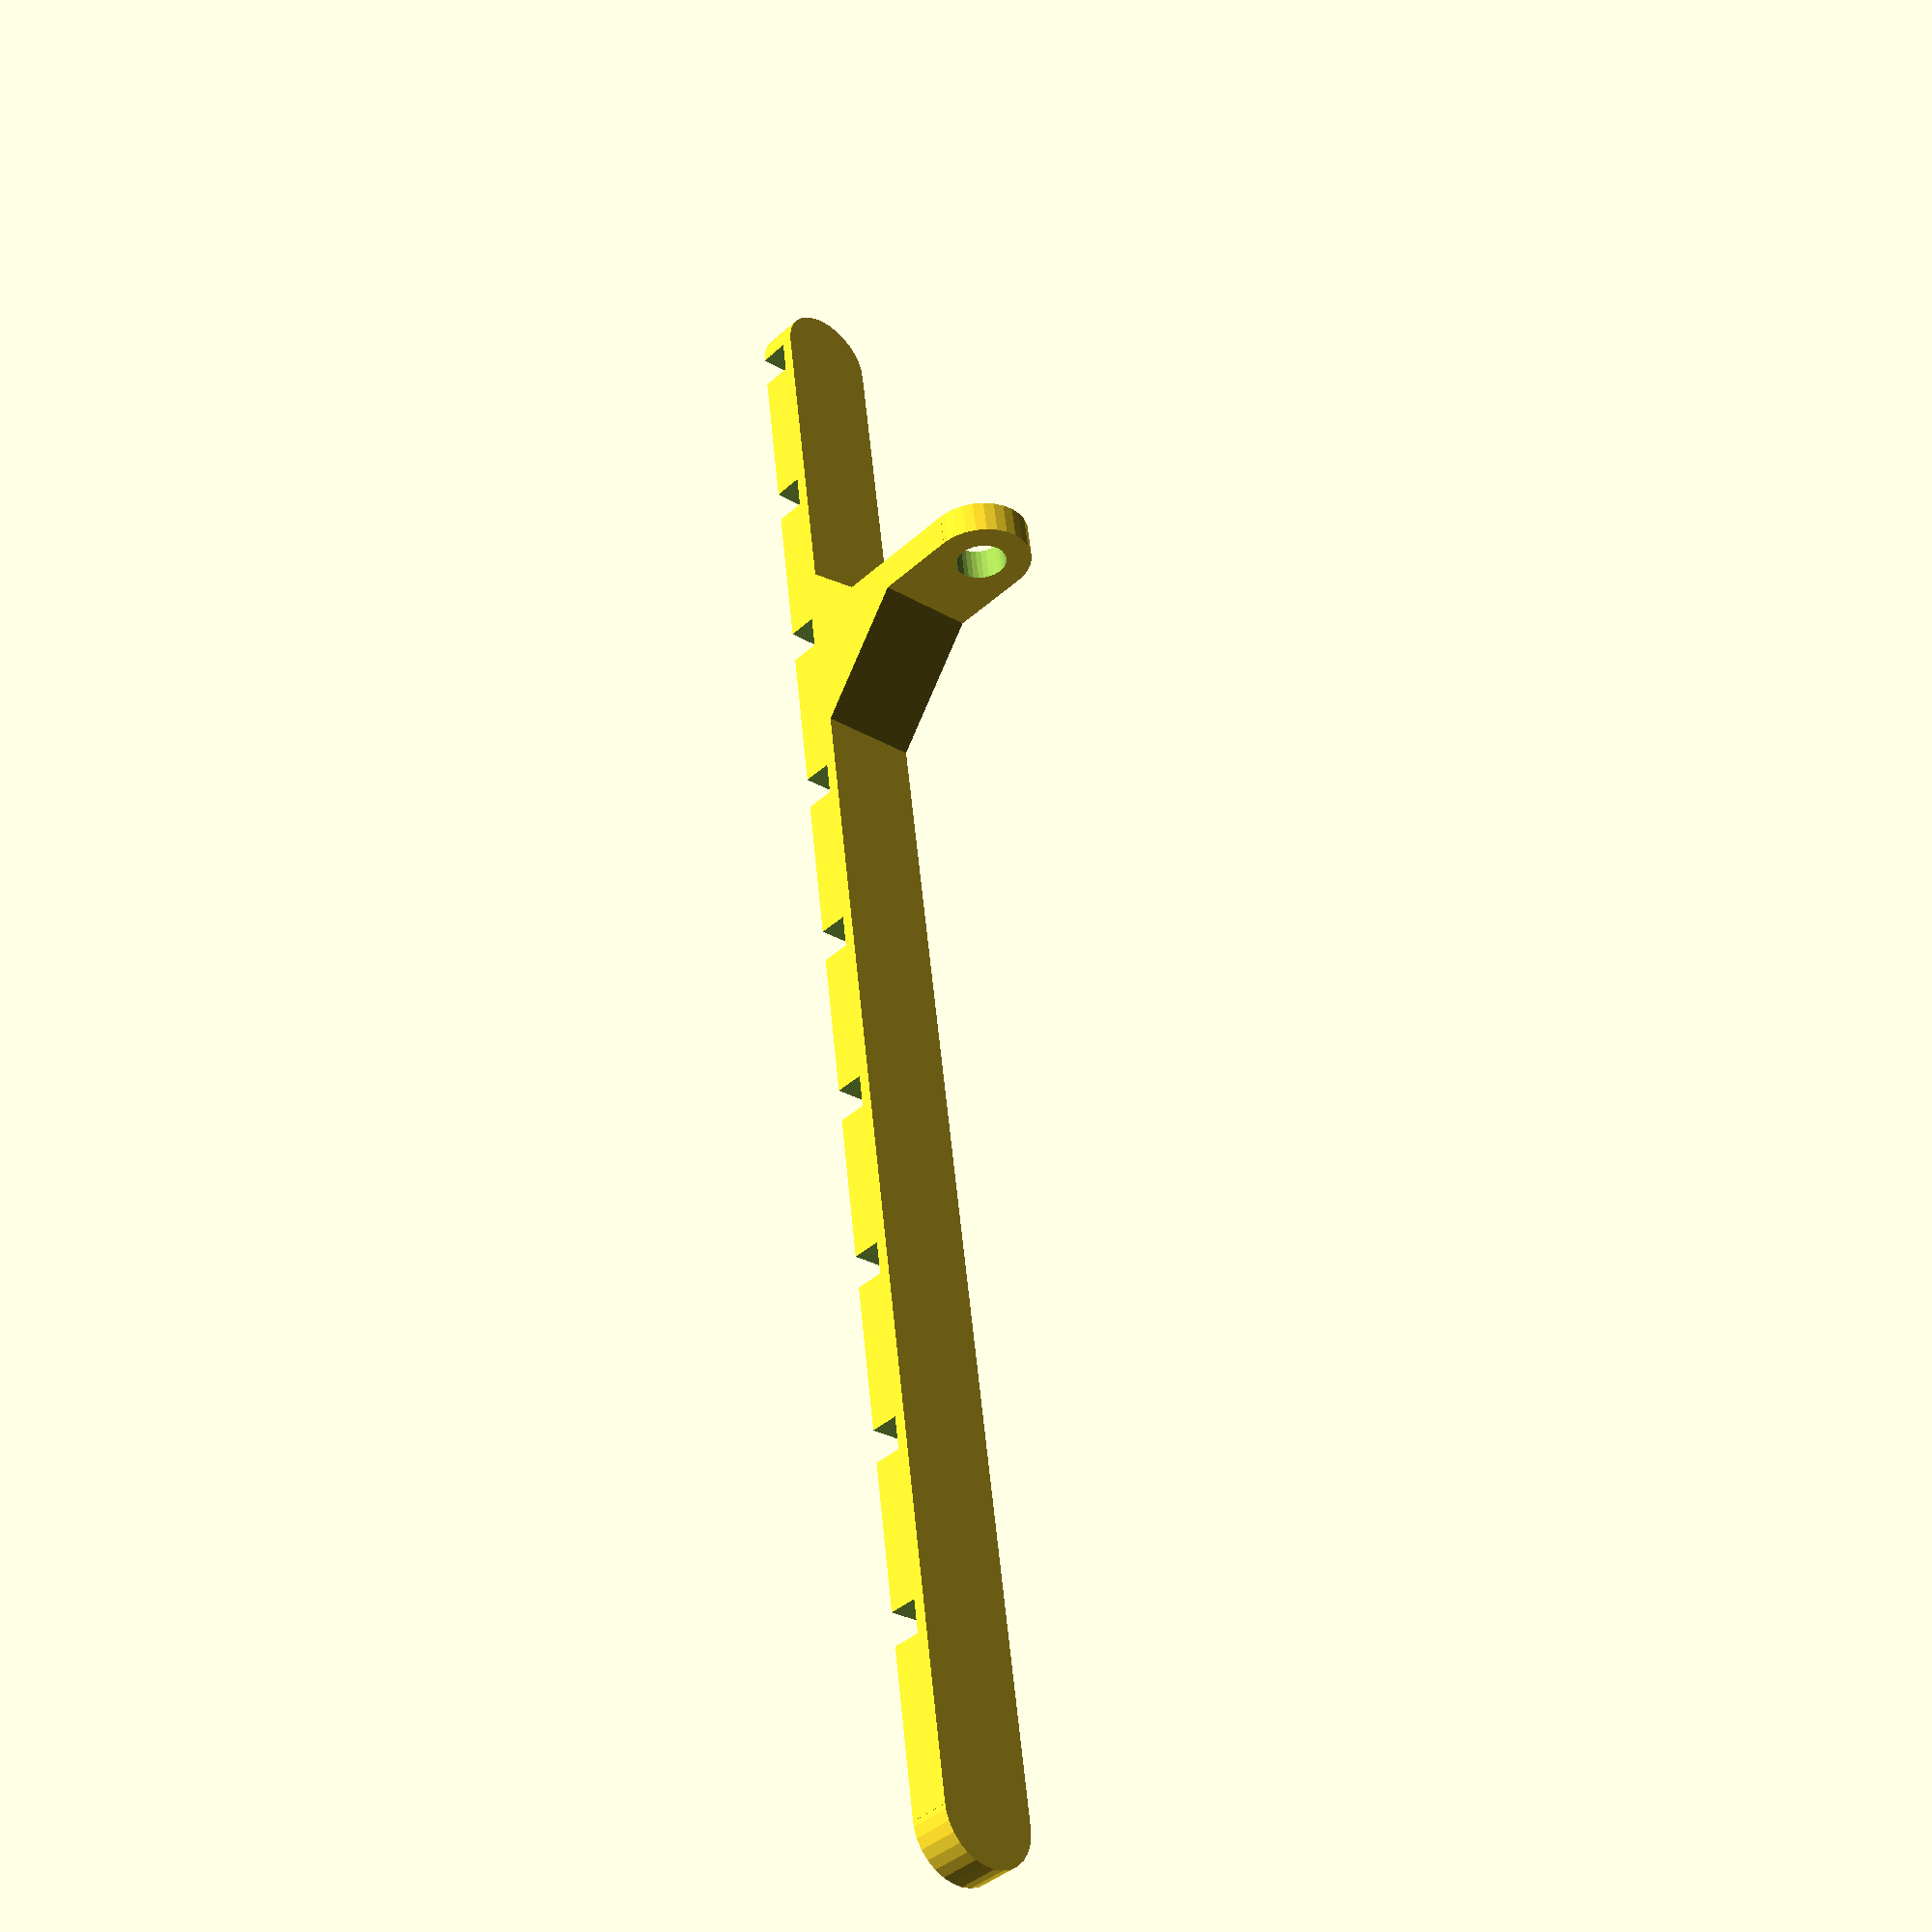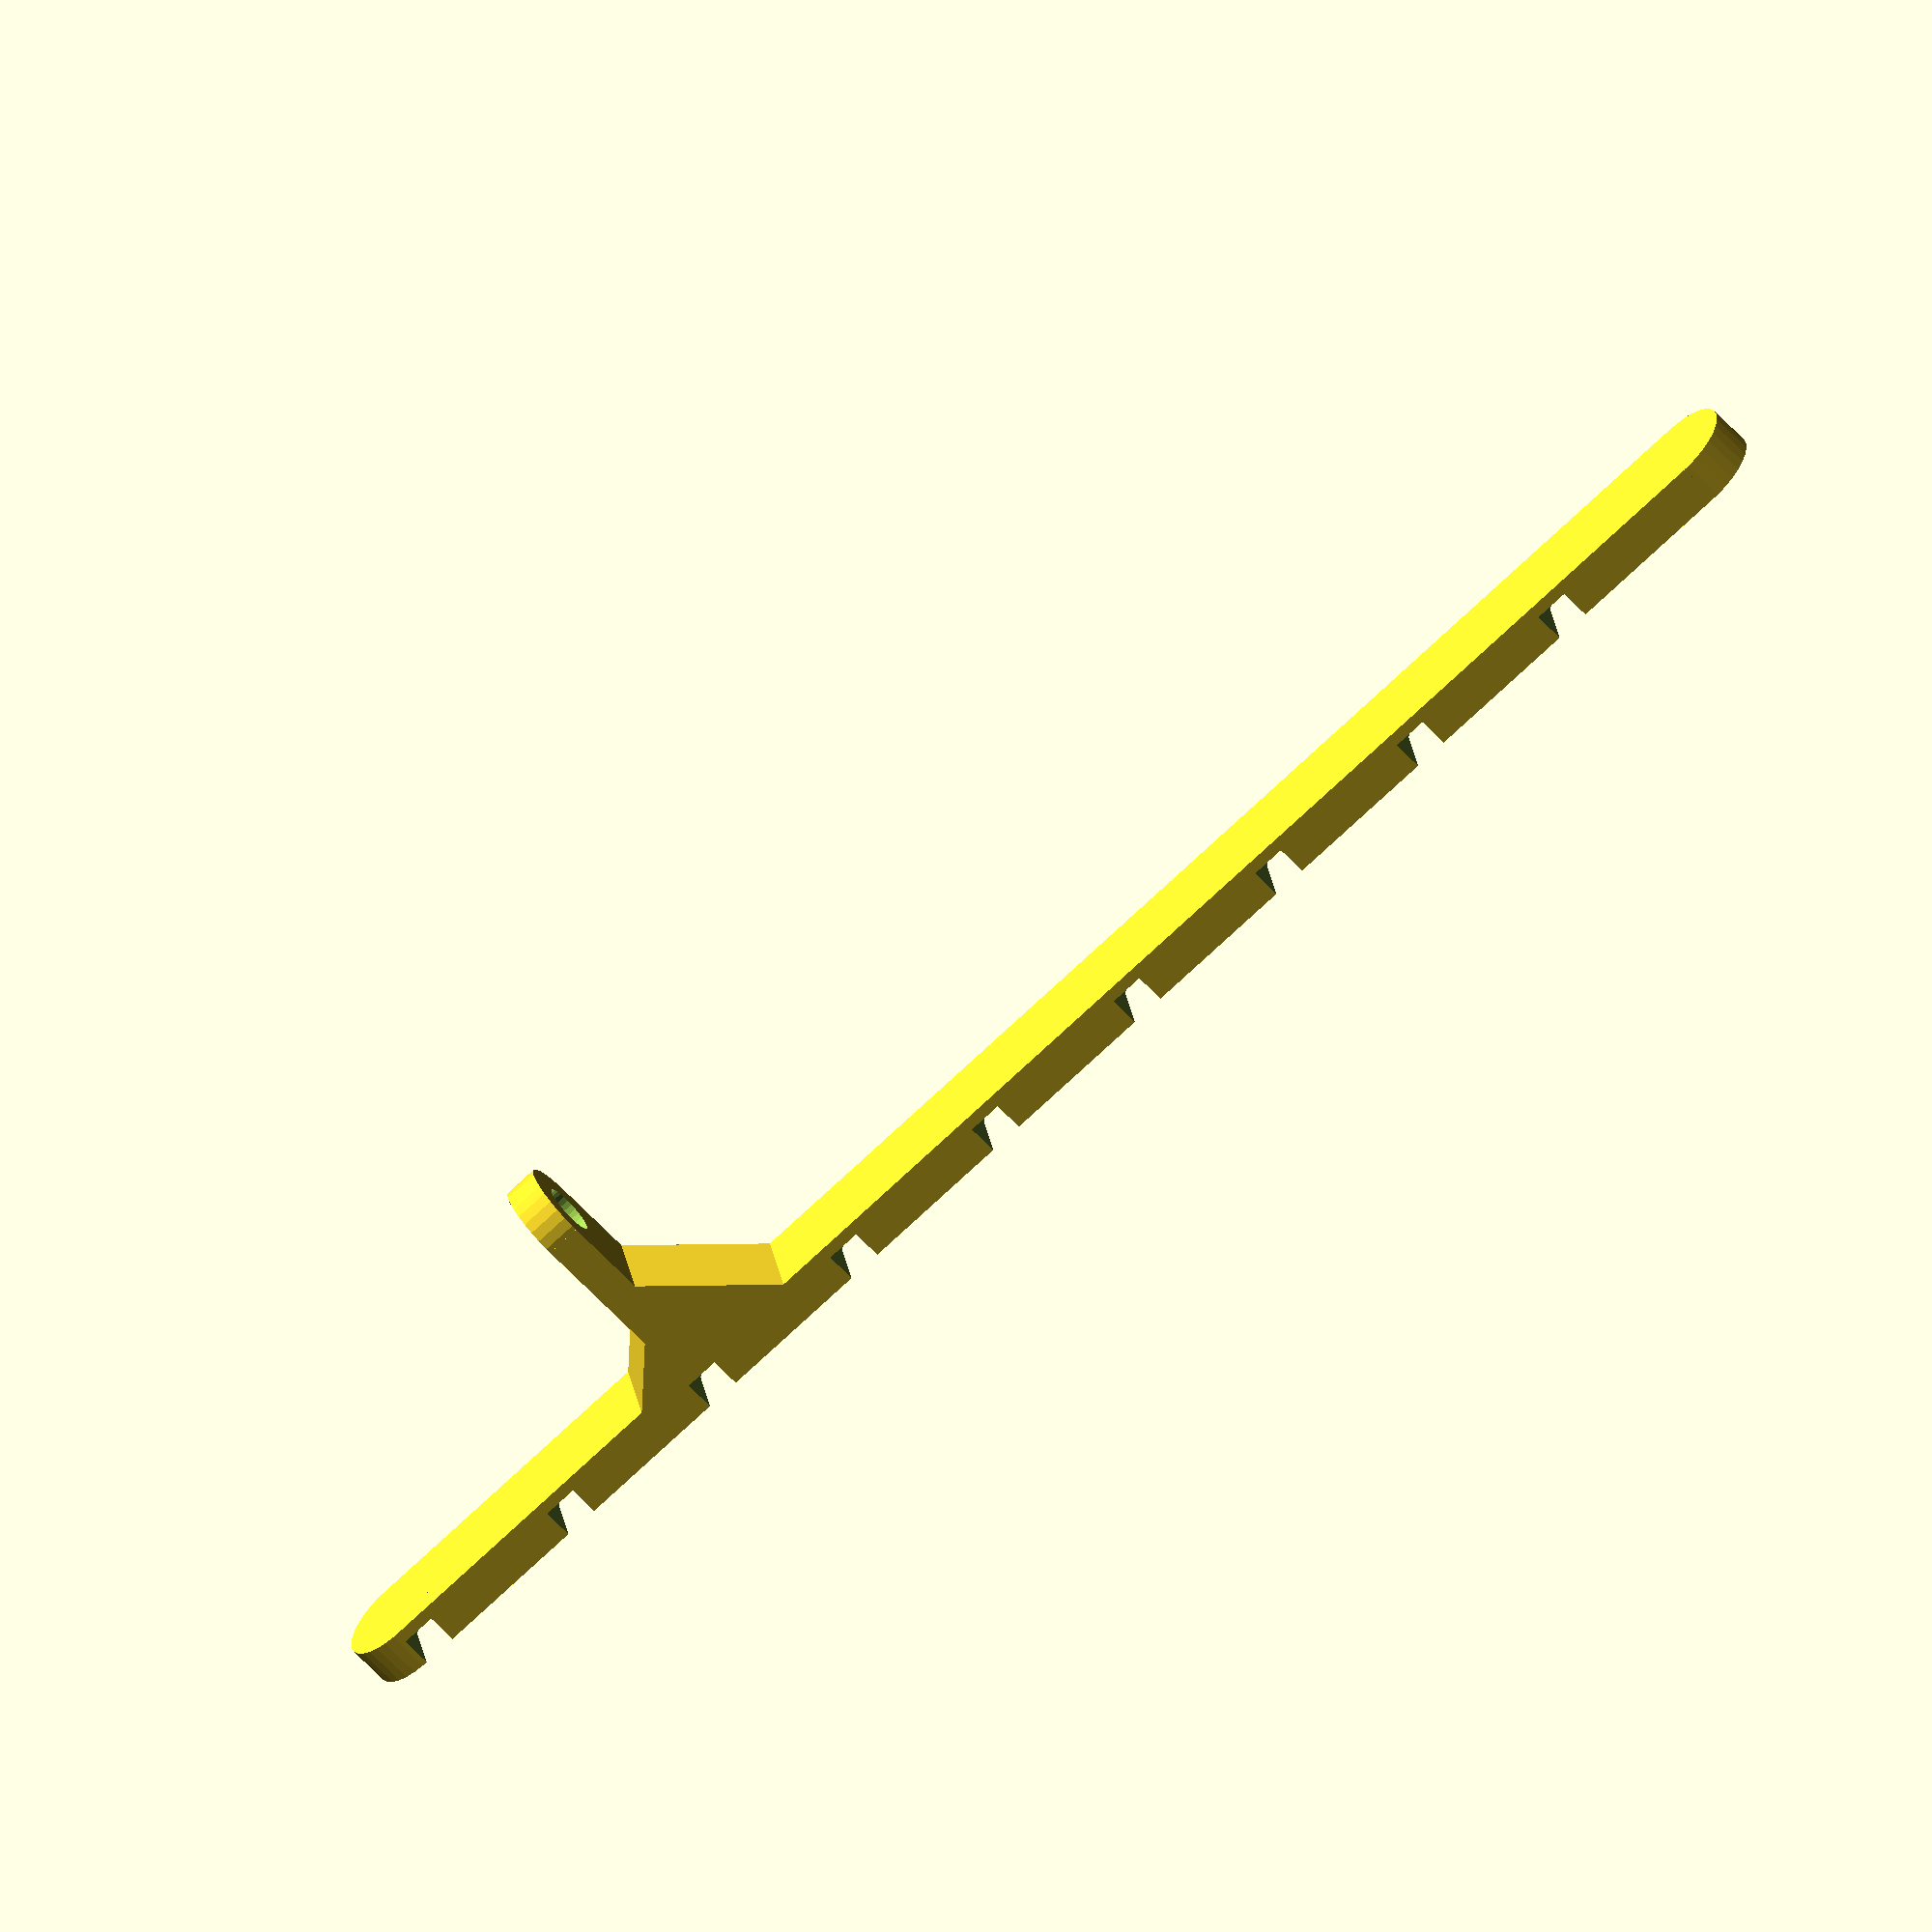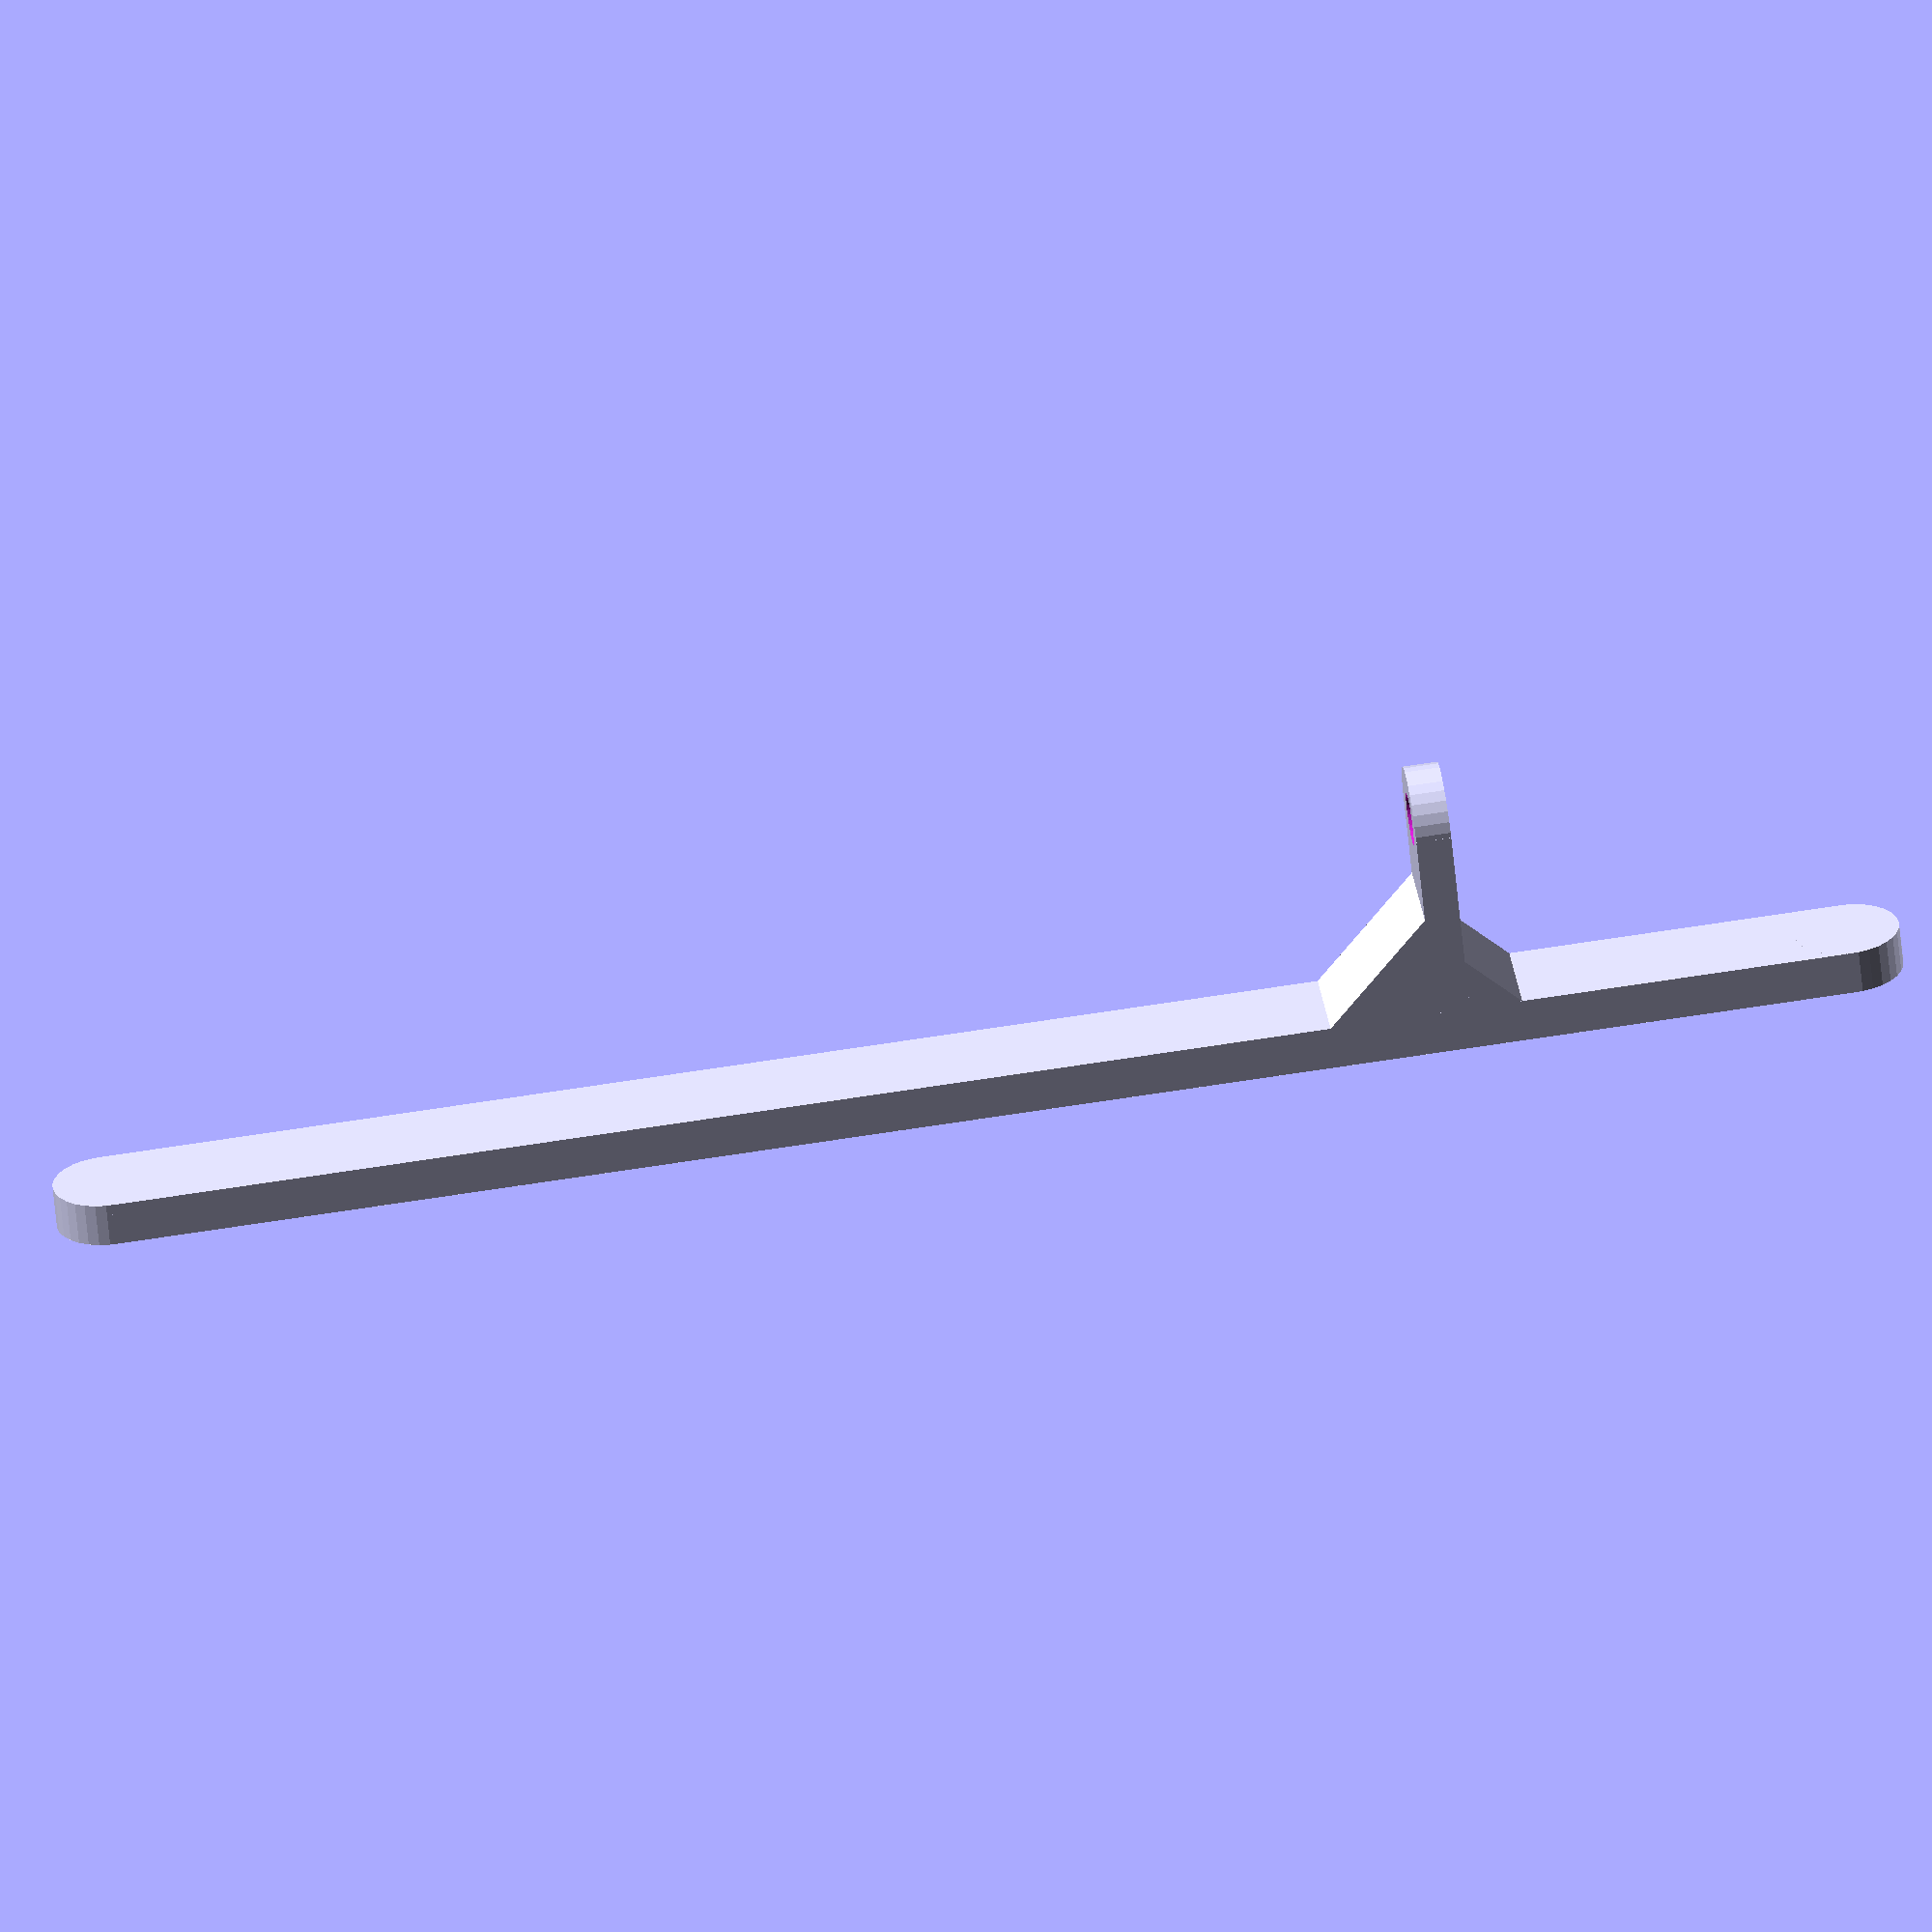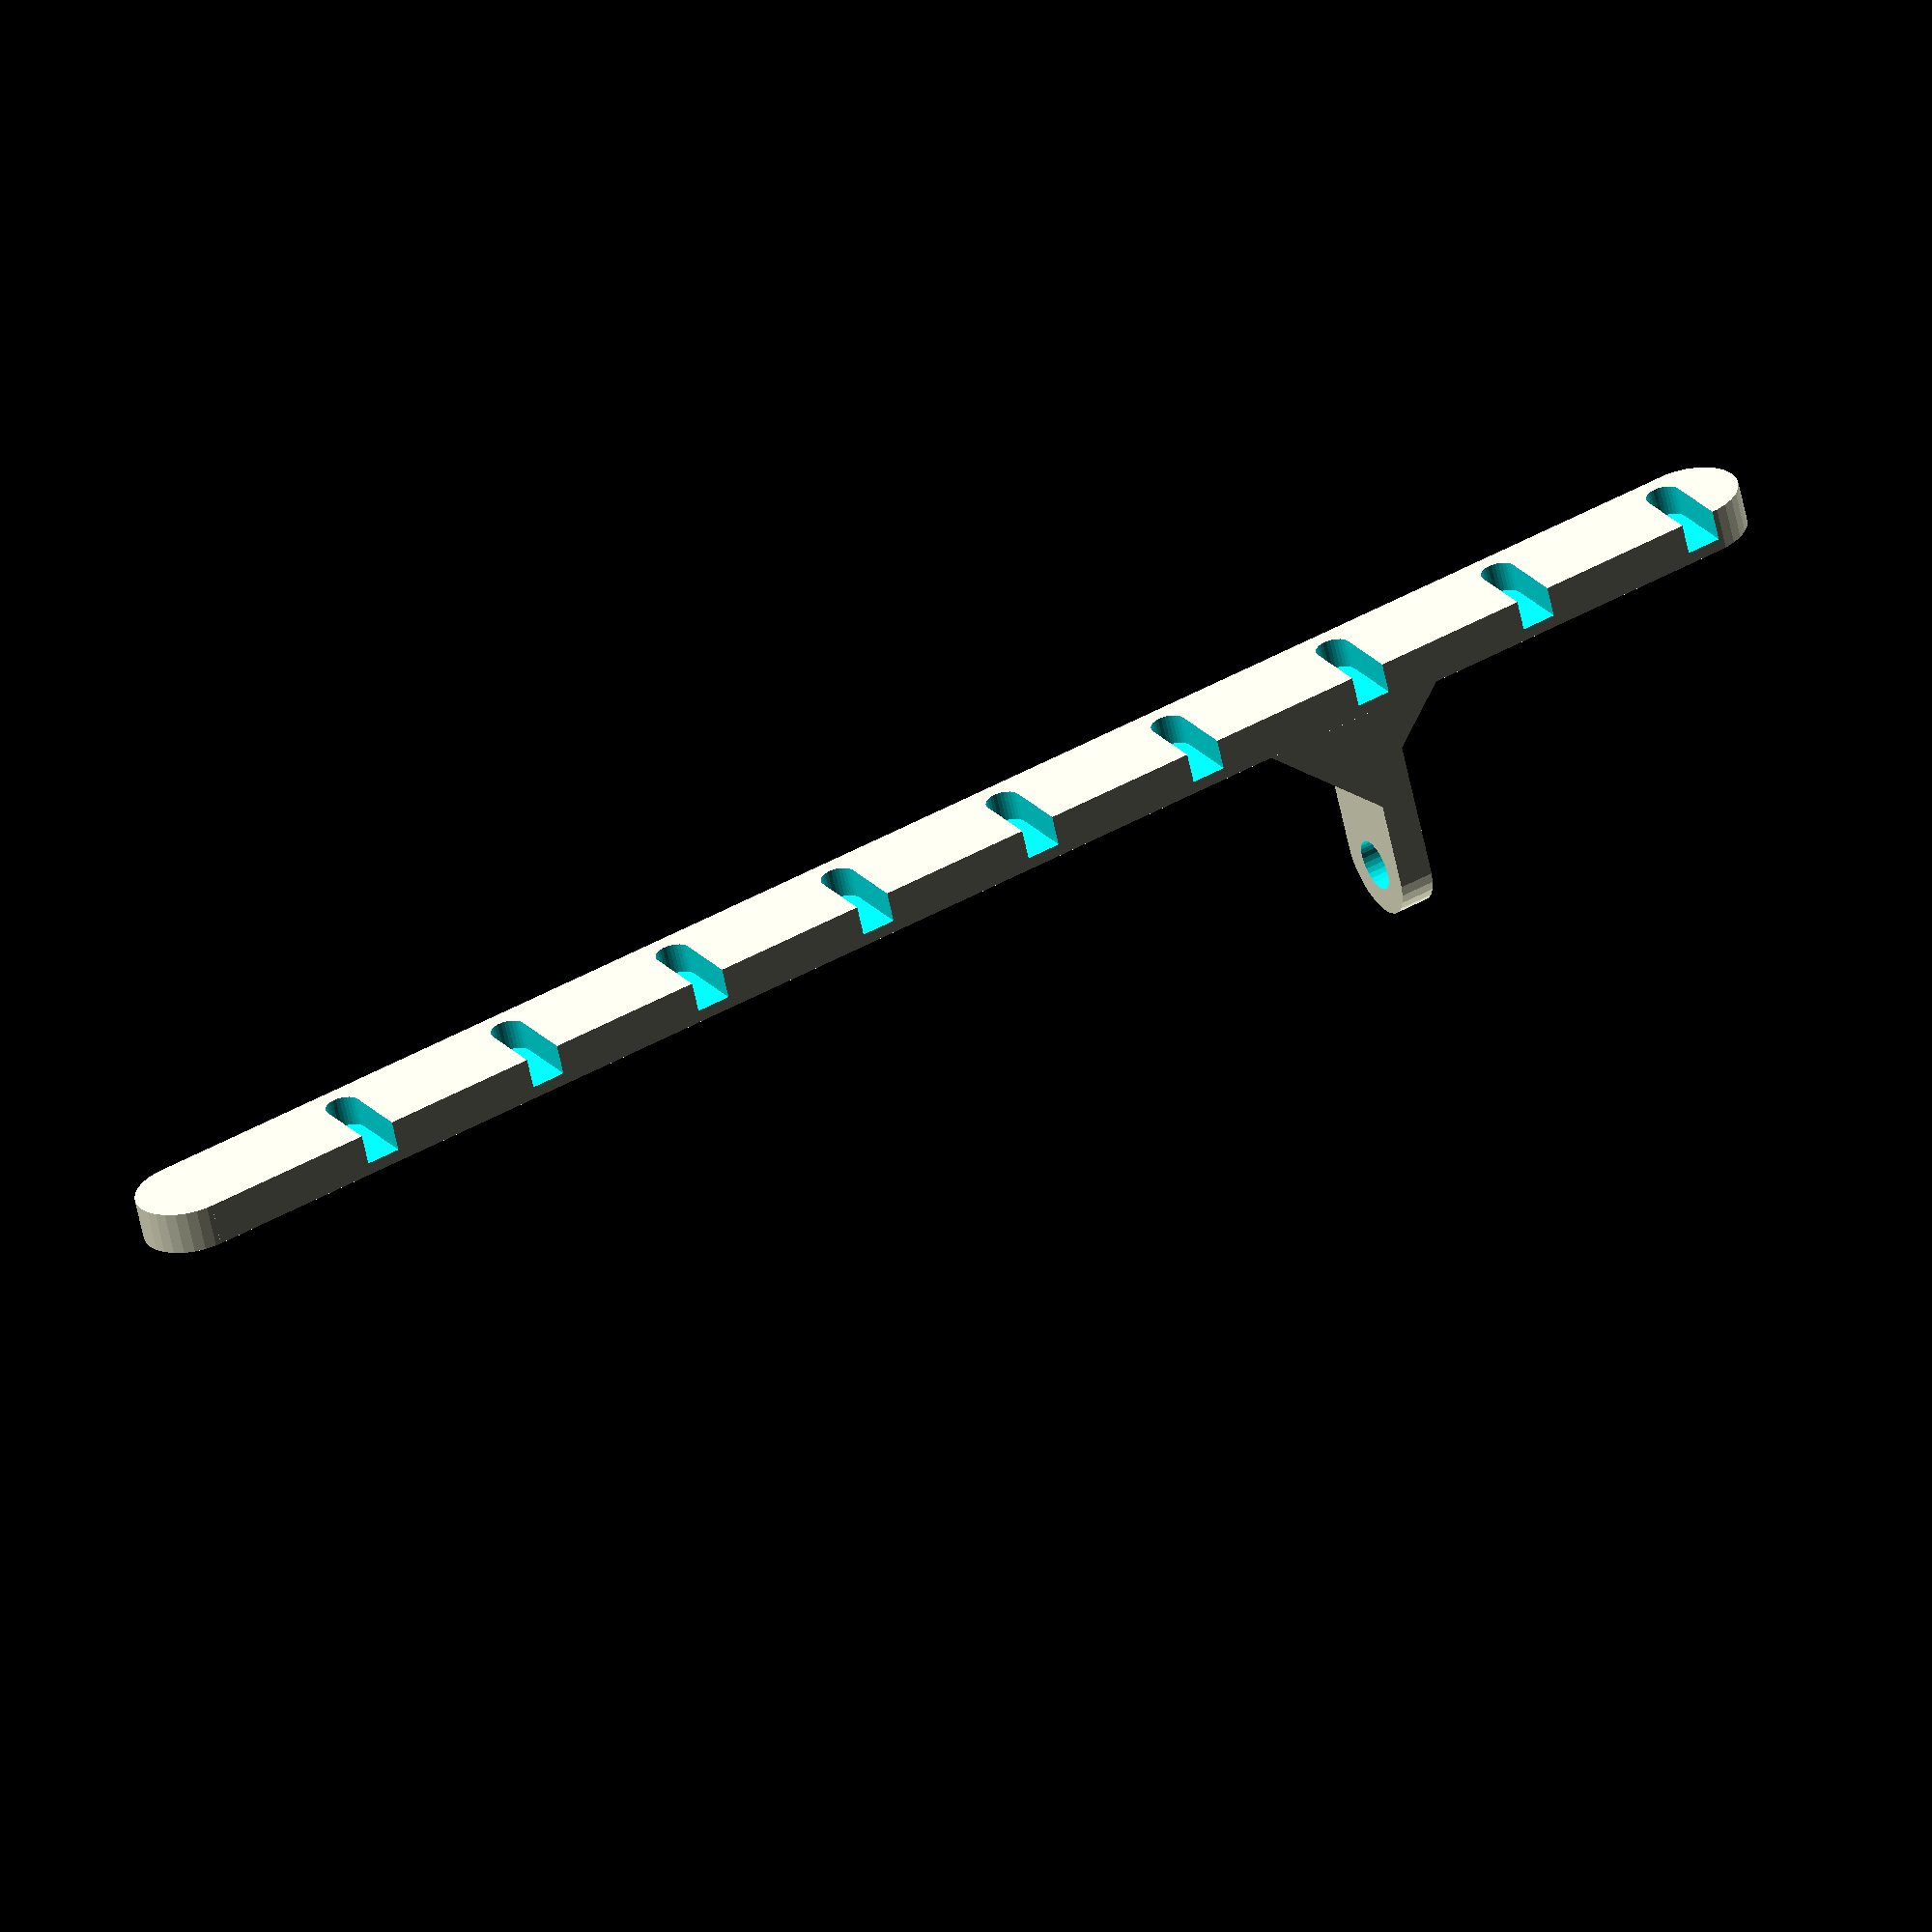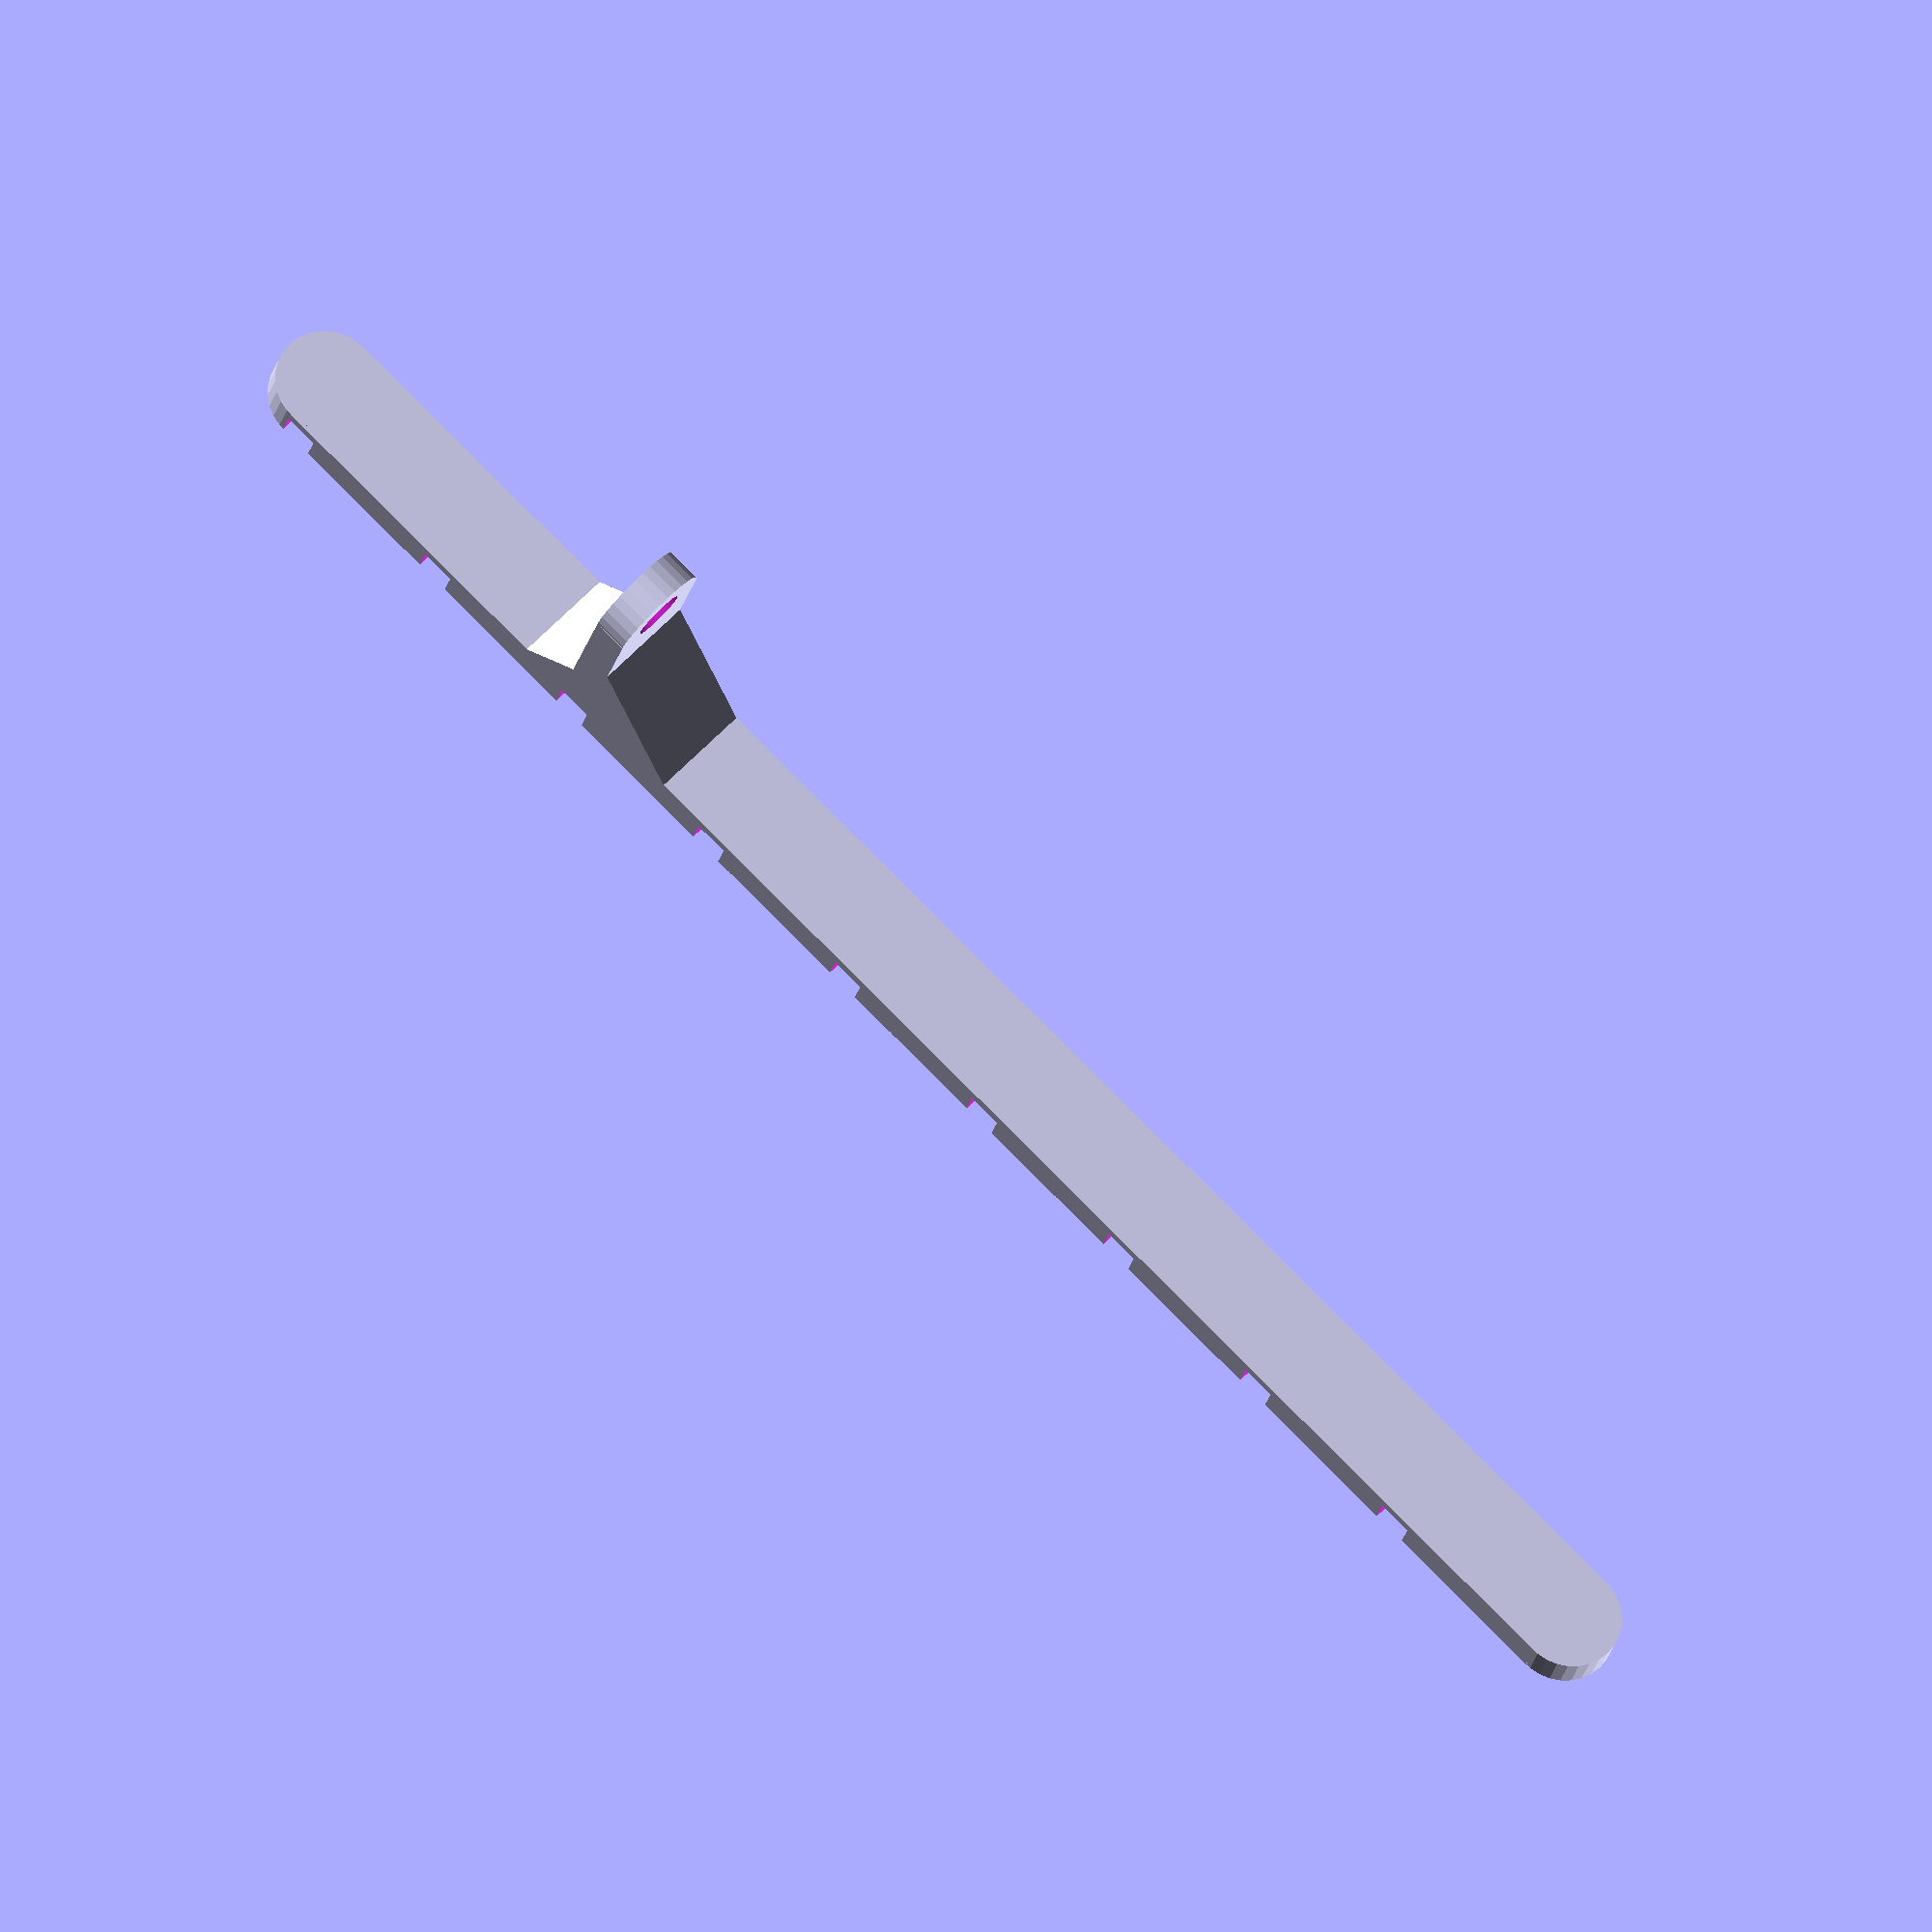
<openscad>
module base_body(length, width, height) {
    union() {
        cube([length,width,height]);
        translate([length, width, height/2]) 
            rotate([90,0,0])
                cylinder(width, d1=height, d2=height);
        translate([0, width, height/2]) 
            rotate([90,0,0])
                cylinder(width, d1=height, d2=height);
    }
}

module teeth(count, pitch, offset, height, width, depth) {
    for (i = [0:count-1]) {
        translate([0 - i * pitch, -depth, -1]) 
            union() {
                cube([width, depth*2, 1 + height - width/2]);
                translate([width/2, depth*2, 1 + height - width/2])
                    rotate([90,0,0])
                        cylinder(depth*2, d1=width, d2=width);
            }
    }
}

module prism(l,w,h) {
    polyhedron(
        points=[[0,0,0], [l,0,0], [l,w,0], [0,w,0], [0,w,h], [l,w,h]],
        faces=[[0,1,2,3],[5,4,3,2],[0,4,5,1],[0,3,4],[5,2,1]]
    );
}

module lever(length, width, height, hole_d, prism_size = 6) {
    difference() {
        union() {
            cube([length, width, height]);
            translate([length, width, height/2])
                rotate([90,0,0])
                    cylinder(width, d1=height, d2=height);
            // supporting prism, behind the thing
            translate([0,width+prism_size,0])
                rotate([0,90,0])
                    rotate([0,0,180])
                        prism(height, prism_size, prism_size);
            translate([0,-prism_size/2,height])
                rotate([0,90,0])
                        prism(height, prism_size/2, prism_size/2);
        };
        
        translate([length, width*2, height/2])
                rotate([90,0,0])
                    cylinder(width*4, d1=hole_d, d2=hole_d);
    }
}

module duct_lever() {
    // tesselation settings (0.01 mm is fine enough)
    $fs = 0.01;
    
    length = 100;
    width  = 2.5;
    height = 6;
    rounded_end = height/2;
    
    // first tooth is the rightmost one
    // left side of it is 5 mm distant from the total end 
    // of the body
    // body is 106 mm long, but the end is at 106 - 3 
    // (leftmost curvature is below origin)
    tooth_cnt    = 9;
    tooth_offset = 5.0;
    leftmost_tooth = 10;
    
    // X coord of rightmost tooth's start
    rightmost_tooth = length + rounded_end - tooth_offset;
    
    
    // pitch is calculated here, we know the leftmost tooth
    // ends 10 mm away from the origin
    // there's (tooth_cnt - 1) spacers
    // and they occupy (rightmost_tooth - leftmost_tooth)
    tooth_pitch  = (rightmost_tooth - leftmost_tooth)/(tooth_cnt - 1);
     
    tooth_height = 5;
    tooth_width  = 2;
    tooth_depth  = 1.8;
    
    lever_offset = length + rounded_end - 25;
    lever_length = 11;
    lever_width  = 2;
    lever_hole_d = 3;
    
    
    union() {
        difference() {
            // base volume is $length plus round endings
            base_body(length, width, height);
            // subtract the teeth
            translate([rightmost_tooth, 0, 0])
                teeth(tooth_cnt, tooth_pitch, tooth_offset,
                    tooth_height, tooth_width, tooth_depth);
    }   
    
        // push lever part
        translate([lever_offset, width, 0])
            rotate([0,0,90])
                lever(lever_length, lever_width, height, 
                      lever_hole_d, prism_size = 6);
    }   
}

translate([-50,0,6])
    rotate([180,0,0])
        duct_lever();
</openscad>
<views>
elev=207.9 azim=81.5 roll=132.3 proj=p view=solid
elev=157.0 azim=317.4 roll=187.4 proj=o view=wireframe
elev=152.9 azim=5.6 roll=7.1 proj=o view=solid
elev=337.7 azim=346.6 roll=331.0 proj=o view=solid
elev=298.6 azim=193.7 roll=43.5 proj=o view=wireframe
</views>
